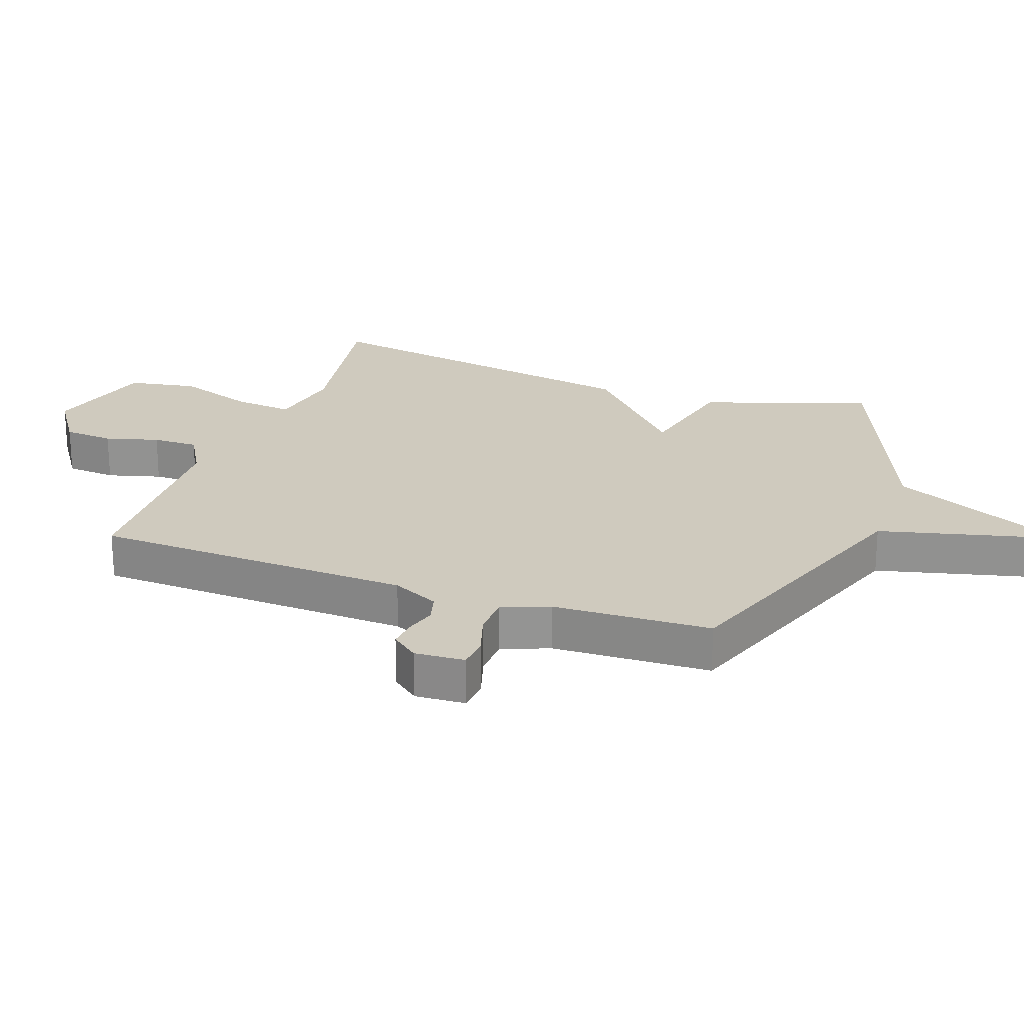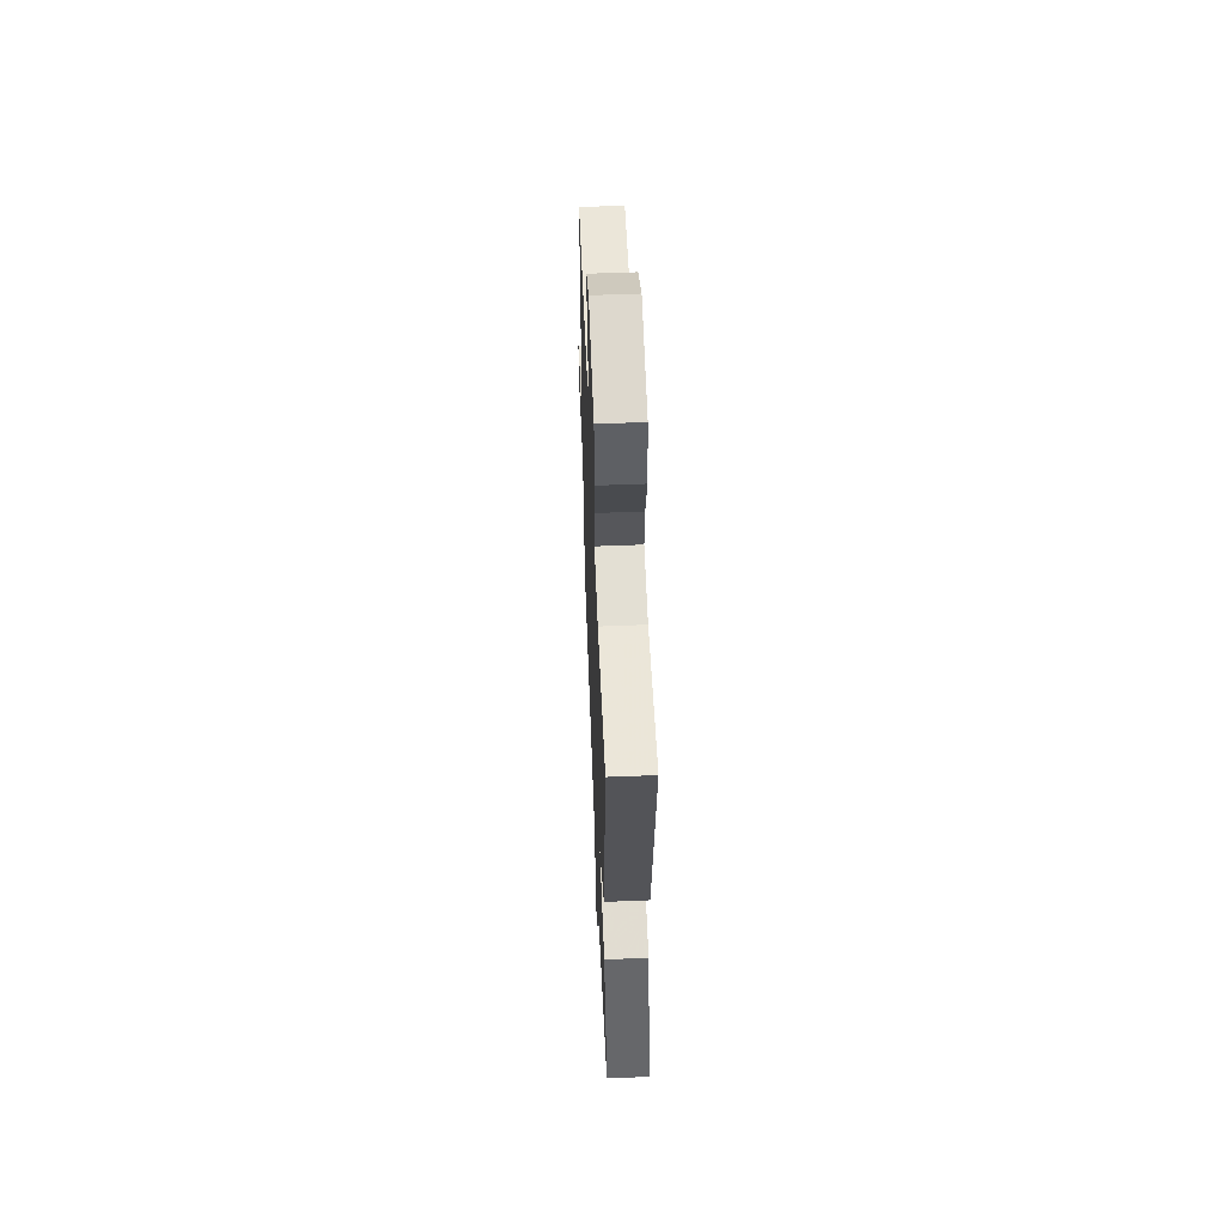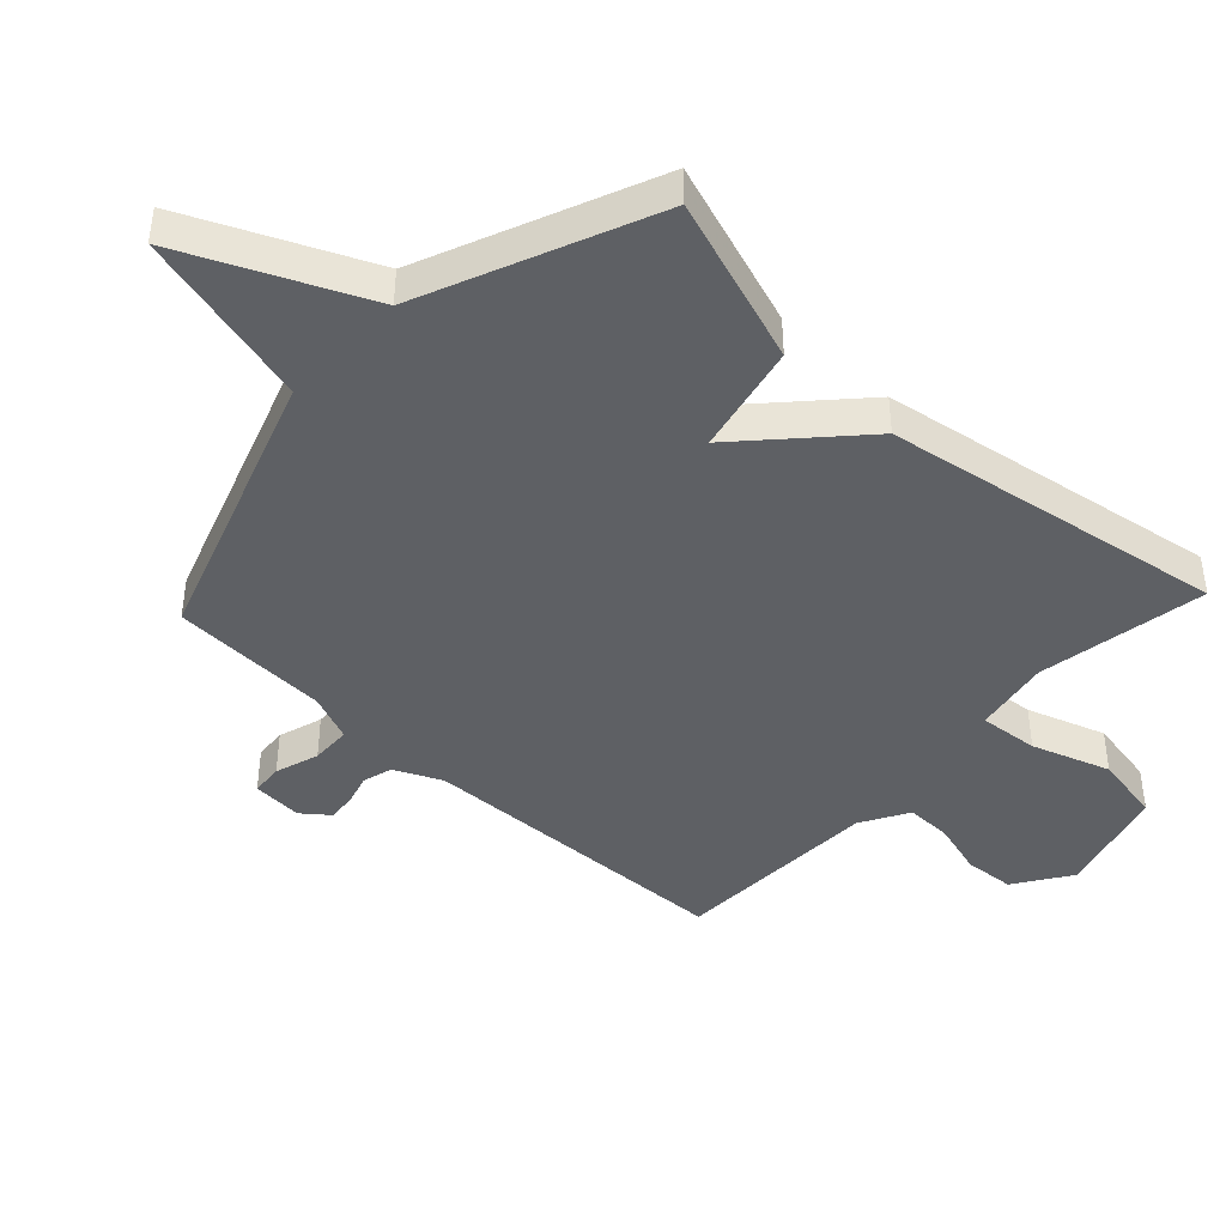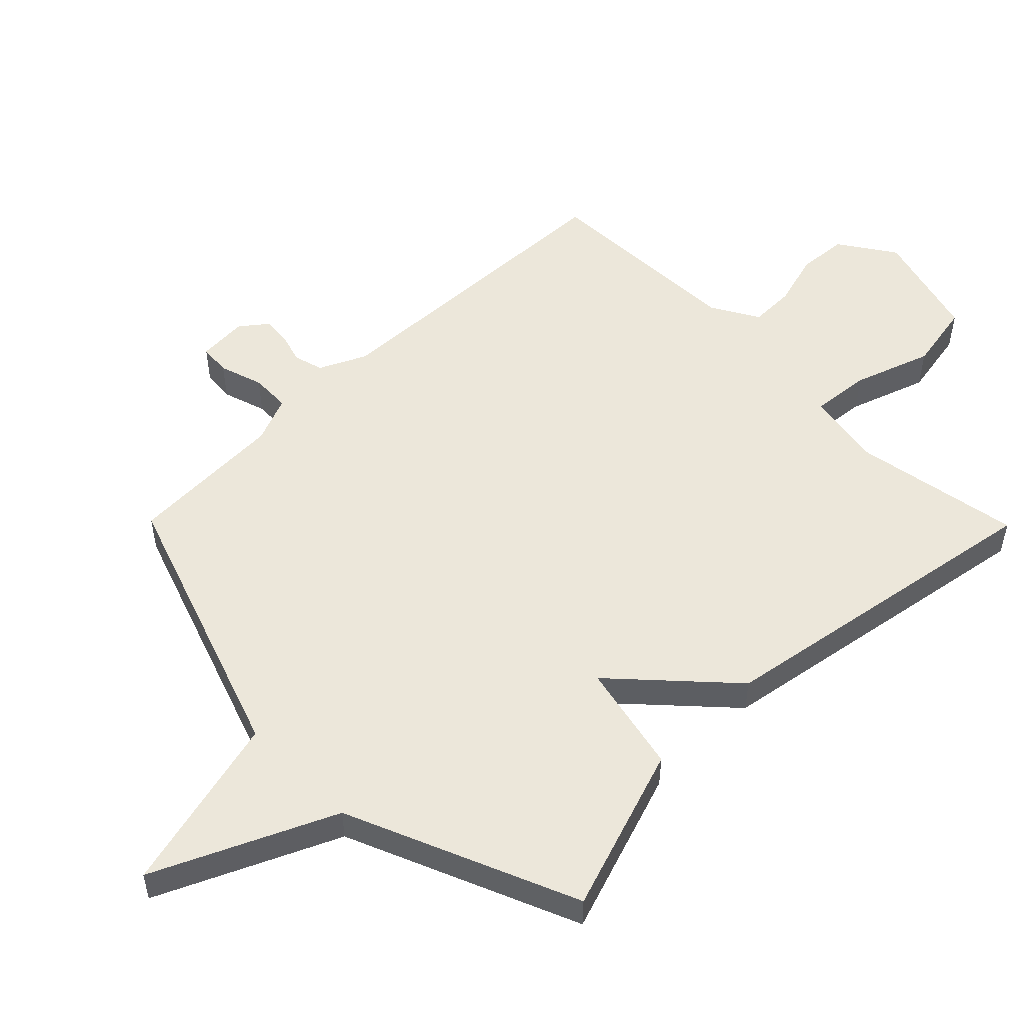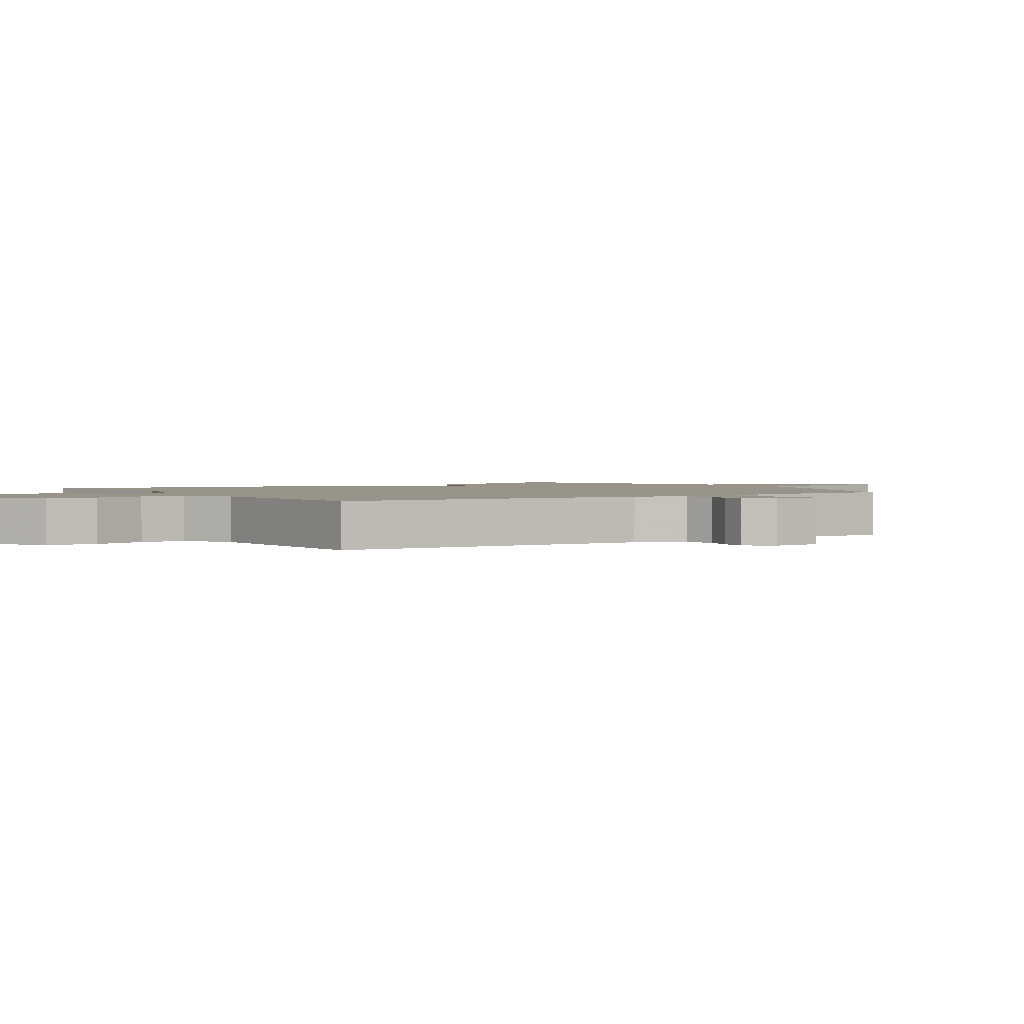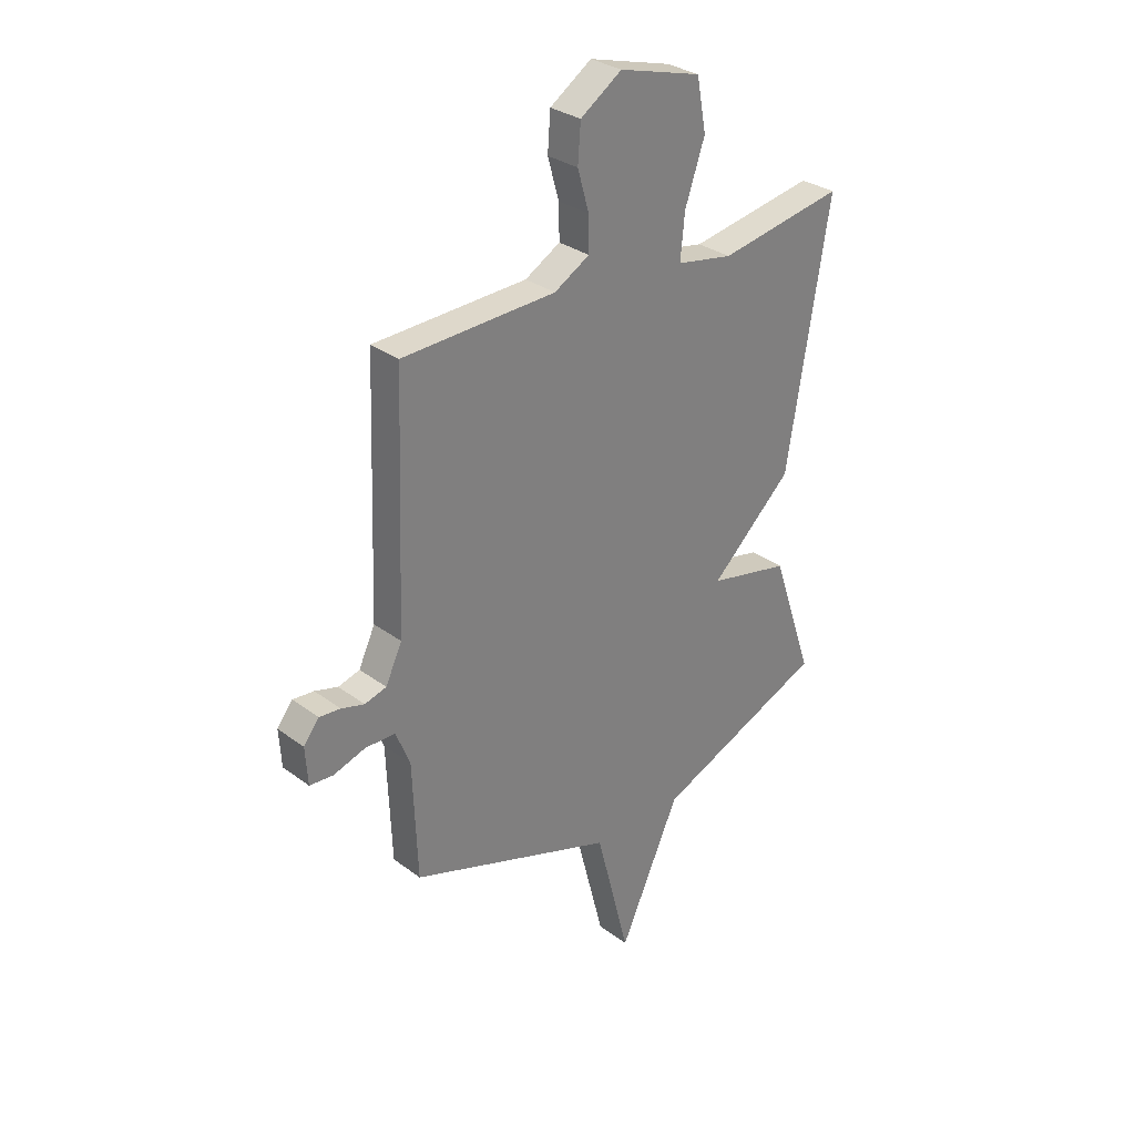
<metadata>
{"format":"obj","ext":"obj","renderer":"f3d","projection":"perspective","resolution":1024,"background":"white","views":[{"elev":23.2,"azim":109.9,"up":"+Y"},{"elev":56.8,"azim":-92.4,"up":"+Z"},{"elev":-43.0,"azim":-133.1,"up":"+Y"},{"elev":52.0,"azim":-134.6,"up":"+Y"},{"elev":1.8,"azim":56.9,"up":"+Y"},{"elev":30.7,"azim":136.8,"up":"+Z"}]}
</metadata>
<code>
v 0.5 0.07 -0.5
v 0.063 0.07 -0.652
v -0.009 0.07 -0.935
v -0.137 0.07 -0.652
v -0.5 0.07 -0.5
v -0.411 0.07 -0.238
v -0.237 0.07 -0.2
v -0.411 0.07 -0.038
v -0.5 0.07 0.5
v -0.234 0.07 0.454
v -0.114 0.07 0.476
v -0.123 0.07 0.569
v -0.165 0.07 0.691
v -0.145 0.07 0.799
v 0.03 0.07 0.848
v 0.118 0.07 0.789
v 0.124 0.07 0.71
v 0.1 0.07 0.626
v 0.099 0.07 0.554
v 0.174 0.07 0.511
v 0.5 0.07 0.5
v 0.519 0.07 -0.003
v 0.554 0.07 -0.077
v 0.6 0.07 -0.09
v 0.649 0.07 -0.076
v 0.694 0.07 -0.072
v 0.727 0.07 -0.114
v 0.722 0.07 -0.193
v 0.672 0.07 -0.197
v 0.603 0.07 -0.175
v 0.54 0.07 -0.177
v 0.51 0.07 -0.251
v 0.5 0 -0.5
v 0.063 0 -0.652
v -0.009 0 -0.935
v -0.137 0 -0.652
v -0.5 0 -0.5
v -0.411 0 -0.238
v -0.237 0 -0.2
v -0.411 0 -0.038
v -0.5 0 0.5
v -0.234 0 0.454
v -0.114 0 0.476
v -0.123 0 0.569
v -0.165 0 0.691
v -0.145 0 0.799
v 0.03 0 0.848
v 0.118 0 0.789
v 0.124 0 0.71
v 0.1 0 0.626
v 0.099 0 0.554
v 0.174 0 0.511
v 0.5 0 0.5
v 0.519 0 -0.003
v 0.554 0 -0.077
v 0.6 0 -0.09
v 0.649 0 -0.076
v 0.694 0 -0.072
v 0.727 0 -0.114
v 0.722 0 -0.193
v 0.672 0 -0.197
v 0.603 0 -0.175
v 0.54 0 -0.177
v 0.51 0 -0.251
f 28 29 30
f 27 28 30
f 26 27 30
f 25 26 30
f 24 25 30
f 23 24 30 31
f 22 23 31 32
f 32 1 2
f 22 32 2
f 21 22 2
f 20 21 2
f 16 17 18
f 15 16 18
f 14 15 18
f 13 14 18
f 12 13 18
f 11 12 18 19
f 7 8 9 10
f 7 10 11
f 4 5 6 7
f 11 19 20
f 7 11 20
f 4 7 20
f 3 4 20
f 2 3 20
f 62 61 60
f 62 60 59
f 62 59 58
f 62 58 57
f 62 57 56
f 63 62 56 55
f 64 63 55 54
f 34 33 64
f 34 64 54
f 34 54 53
f 34 53 52
f 50 49 48
f 50 48 47
f 50 47 46
f 50 46 45
f 50 45 44
f 51 50 44 43
f 42 41 40 39
f 43 42 39
f 39 38 37 36
f 52 51 43
f 52 43 39
f 52 39 36
f 52 36 35
f 52 35 34
f 1 33 34 2
f 2 34 35 3
f 3 35 36 4
f 4 36 37 5
f 5 37 38 6
f 6 38 39 7
f 7 39 40 8
f 8 40 41 9
f 9 41 42 10
f 10 42 43 11
f 11 43 44 12
f 12 44 45 13
f 13 45 46 14
f 14 46 47 15
f 15 47 48 16
f 16 48 49 17
f 17 49 50 18
f 18 50 51 19
f 19 51 52 20
f 20 52 53 21
f 21 53 54 22
f 22 54 55 23
f 23 55 56 24
f 24 56 57 25
f 25 57 58 26
f 26 58 59 27
f 27 59 60 28
f 28 60 61 29
f 29 61 62 30
f 30 62 63 31
f 31 63 64 32
f 32 64 33 1

</code>
